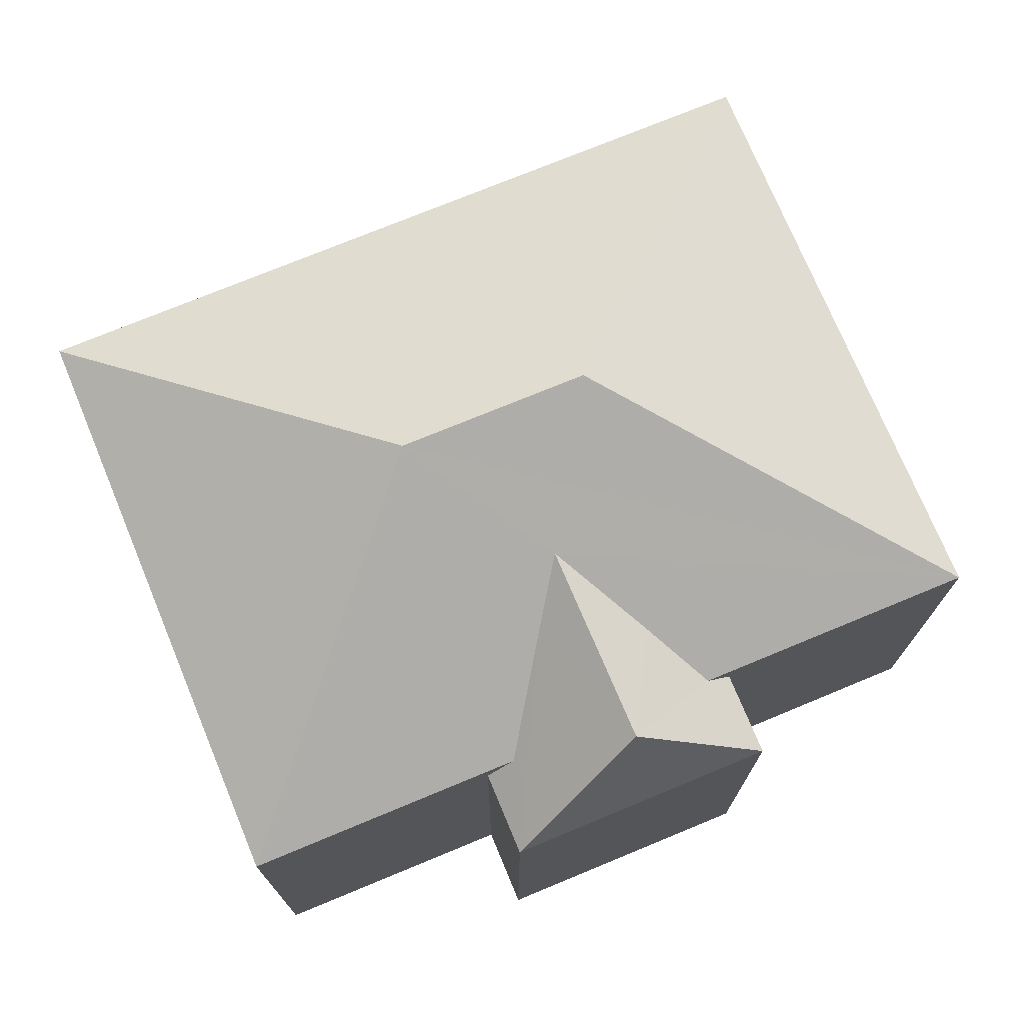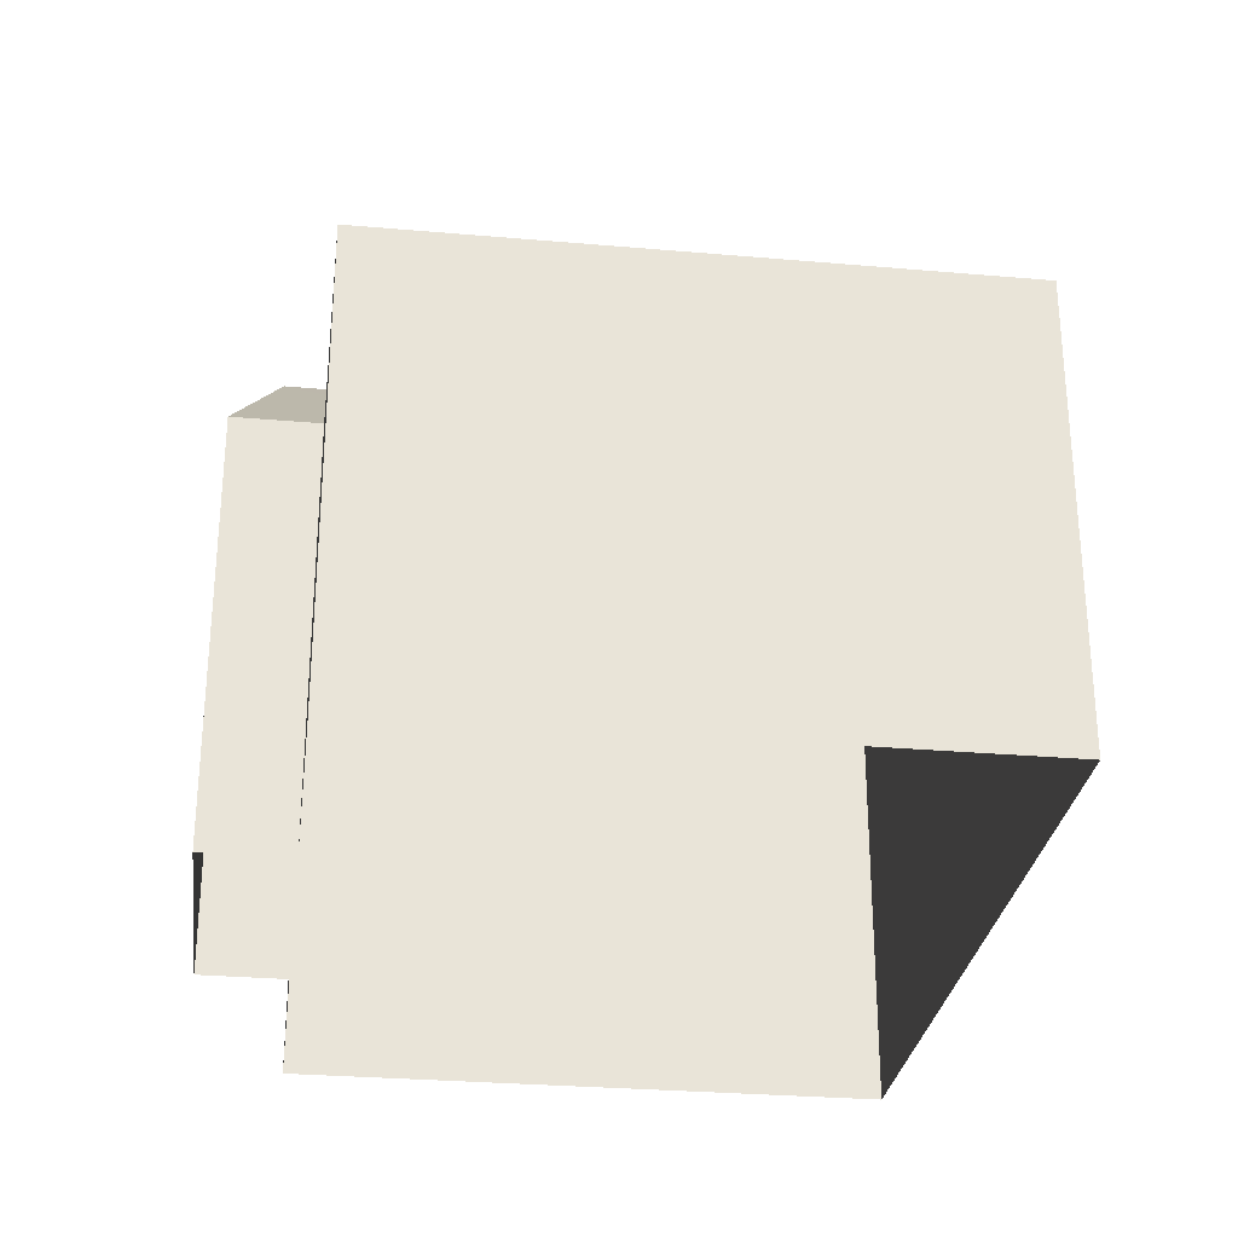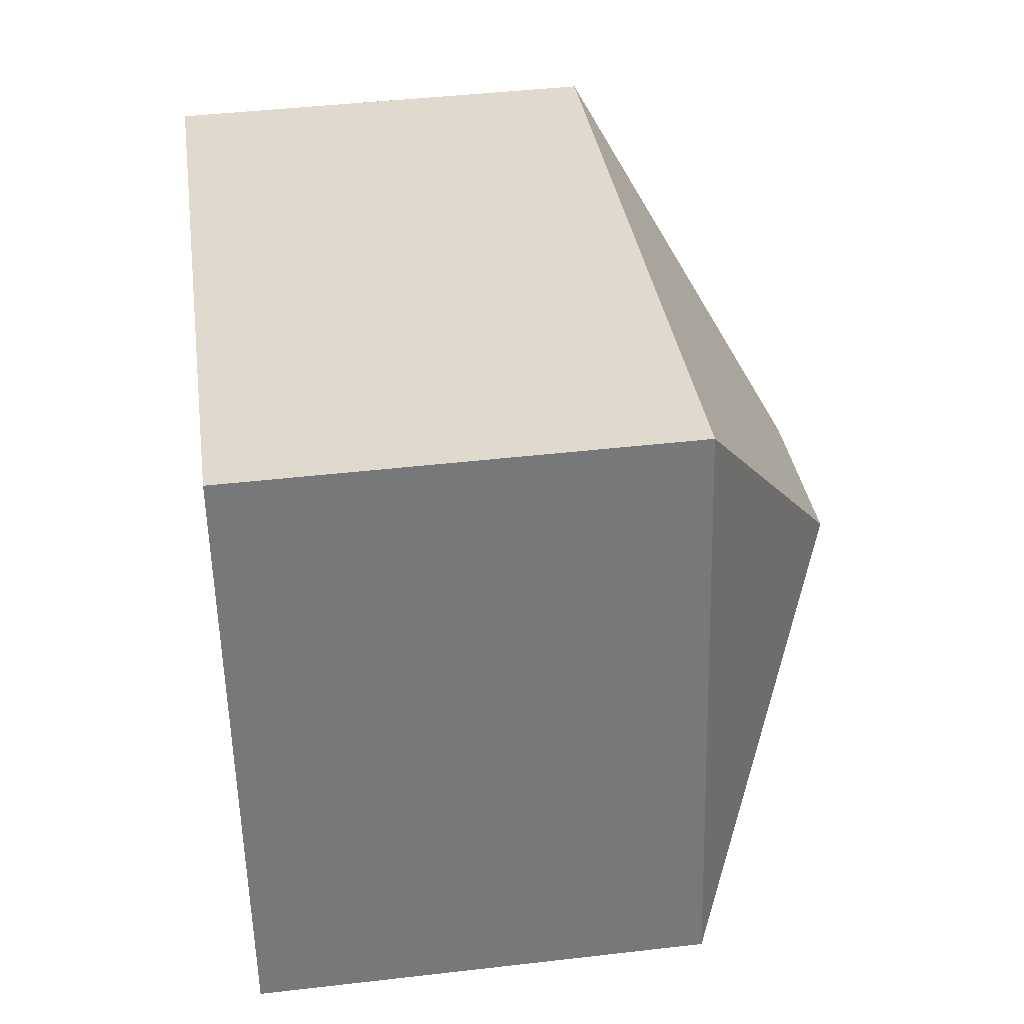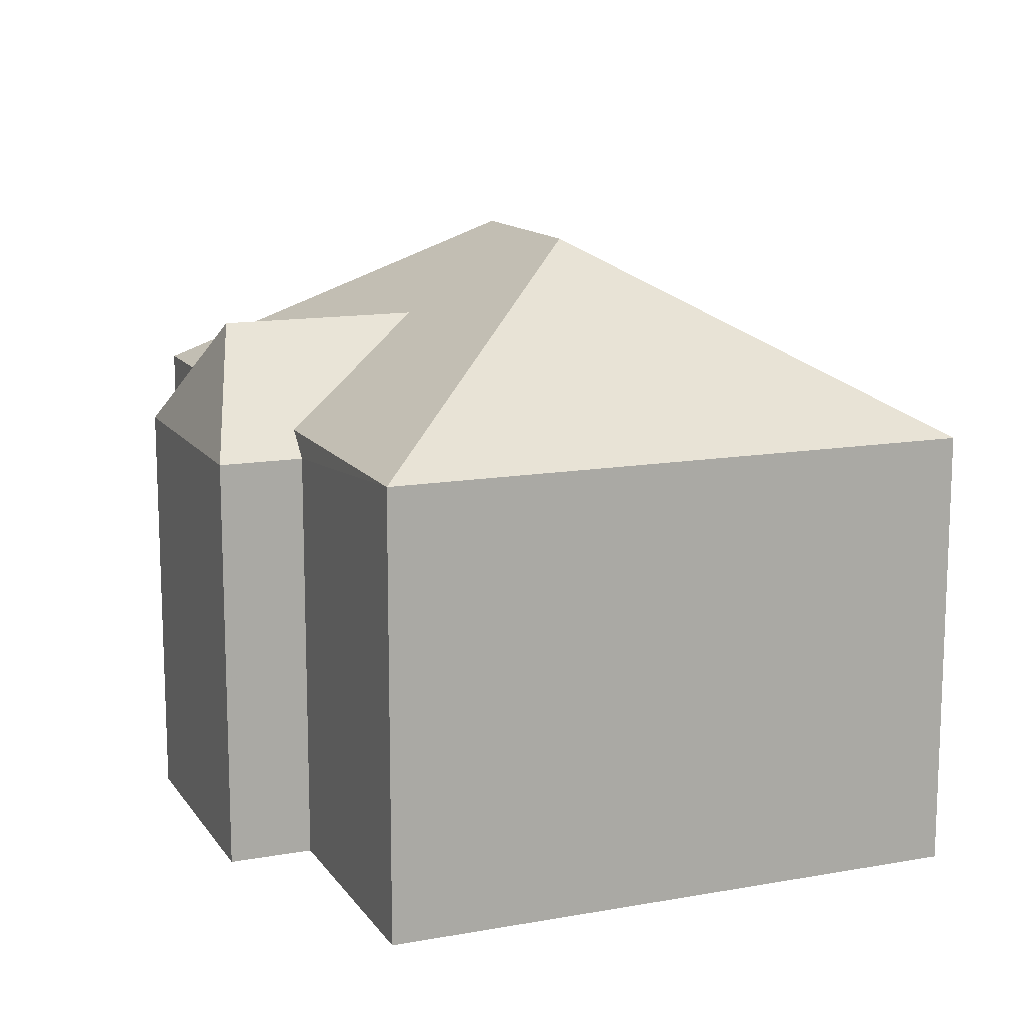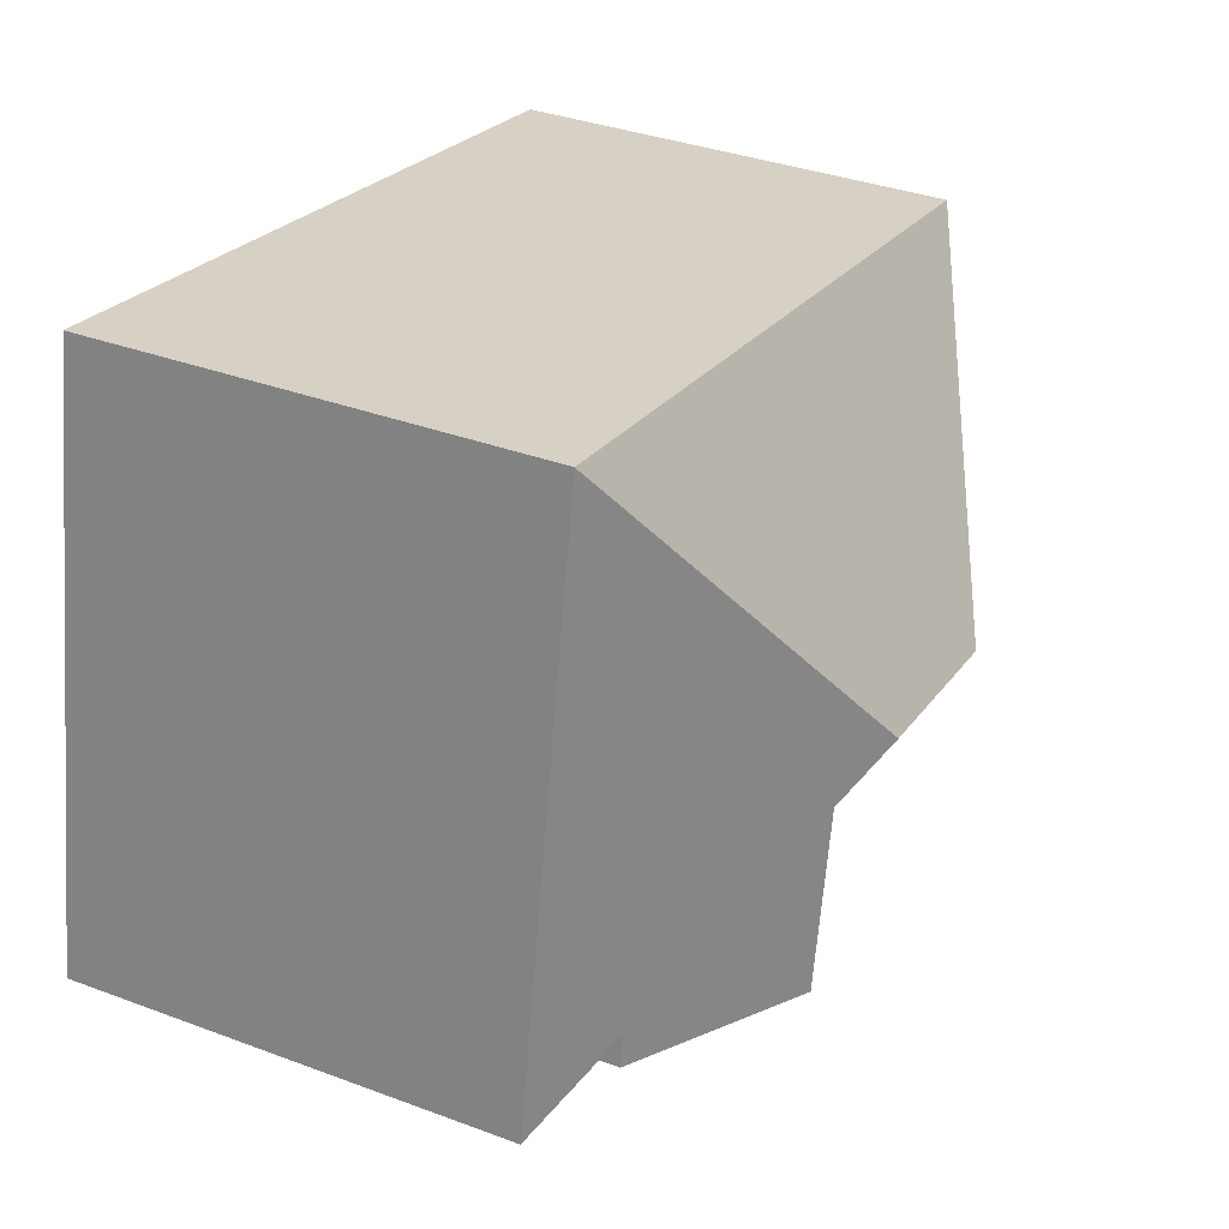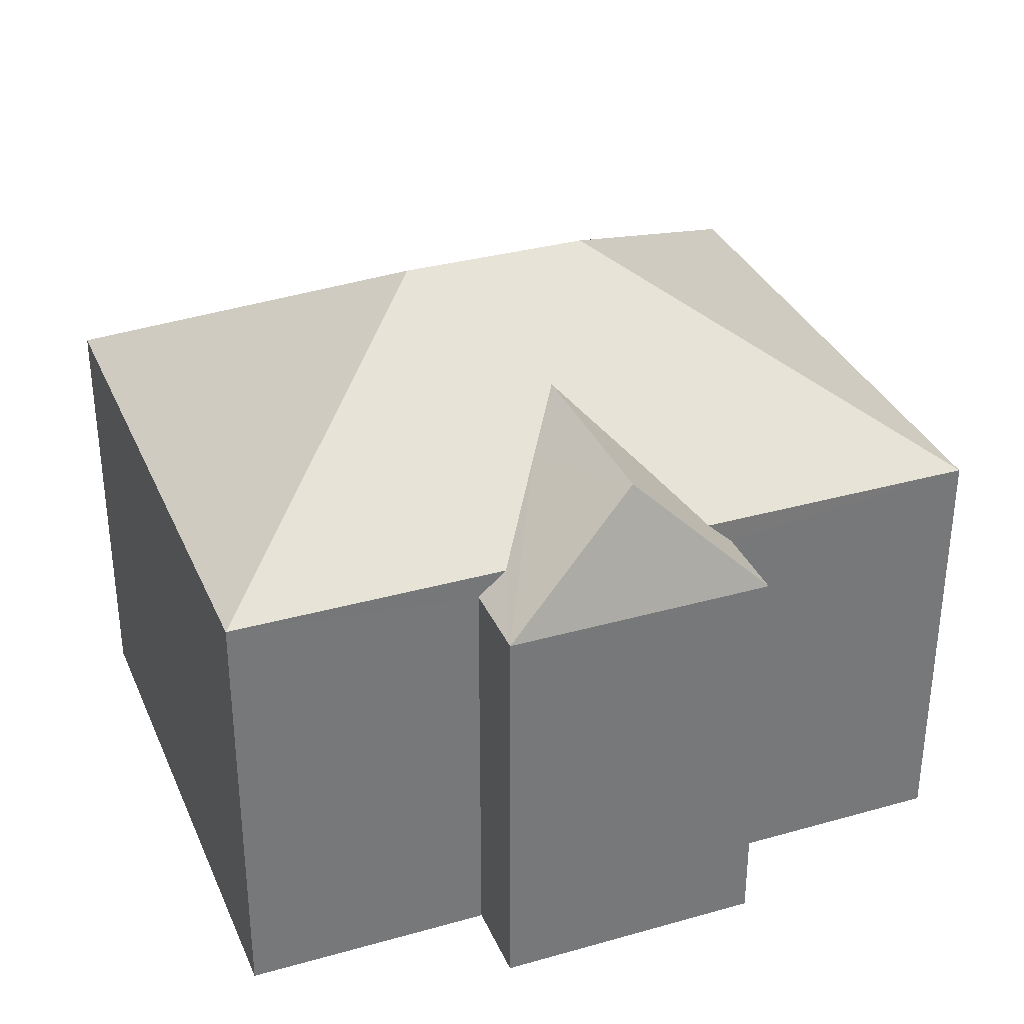
<metadata>
{"format":"obj","ext":"obj","renderer":"f3d","projection":"perspective","resolution":1024,"background":"white","views":[{"elev":73.8,"azim":-32.8,"up":"+Z"},{"elev":-28.9,"azim":72.3,"up":"+Z"},{"elev":43.4,"azim":-97.8,"up":"+Y"},{"elev":13.2,"azim":57.6,"up":"+Z"},{"elev":35.3,"azim":-63.6,"up":"+Y"},{"elev":33.5,"azim":-31.4,"up":"+Z"}]}
</metadata>
<code>
v -9449 -3.724e+04 27.23
v -9454 -3.723e+04 27.23
v -9444 -3.723e+04 27.22
v -9445 -3.724e+04 27.22
v -9452 -3.724e+04 27.23
v -9456 -3.724e+04 27.23
v -9449 -3.724e+04 27.23
v -9452 -3.724e+04 27.23
v -9452 -3.724e+04 33.28
v -9452 -3.724e+04 32.94
v -9452 -3.724e+04 32.94
v -9451 -3.724e+04 34.07
v -9450 -3.724e+04 34.6
v -9450 -3.724e+04 34.6
v -9449 -3.724e+04 33.81
v -9449 -3.724e+04 32.94
v -9449 -3.724e+04 33.27
v -9449 -3.724e+04 32.94
v -9445 -3.724e+04 33.27
v -9451 -3.724e+04 35.72
v -9456 -3.724e+04 33.28
v -9454 -3.723e+04 33.28
v -9448 -3.724e+04 35.71
v -9444 -3.723e+04 33.27
f 1 2 3
f 3 4 1
f 5 6 2
f 7 8 1
f 8 5 1
f 1 5 2
f 9 10 11
f 12 9 11
f 12 13 14
f 12 11 13
f 14 13 15
f 16 17 18
f 18 17 13
f 17 15 13
f 13 11 18
f 19 15 17
f 19 20 14
f 12 21 9
f 12 20 21
f 14 20 12
f 19 14 15
f 22 23 24
f 22 20 23
f 19 23 20
f 21 20 22
f 23 19 24
f 1 18 7
f 1 16 18
f 18 8 7
f 18 11 8
f 5 8 11
f 10 5 11
f 24 3 2
f 22 24 2
f 19 4 3
f 24 19 3
f 5 10 6
f 6 10 21
f 10 9 21
f 19 16 4
f 4 16 1
f 17 16 19
f 21 2 6
f 21 22 2

</code>
